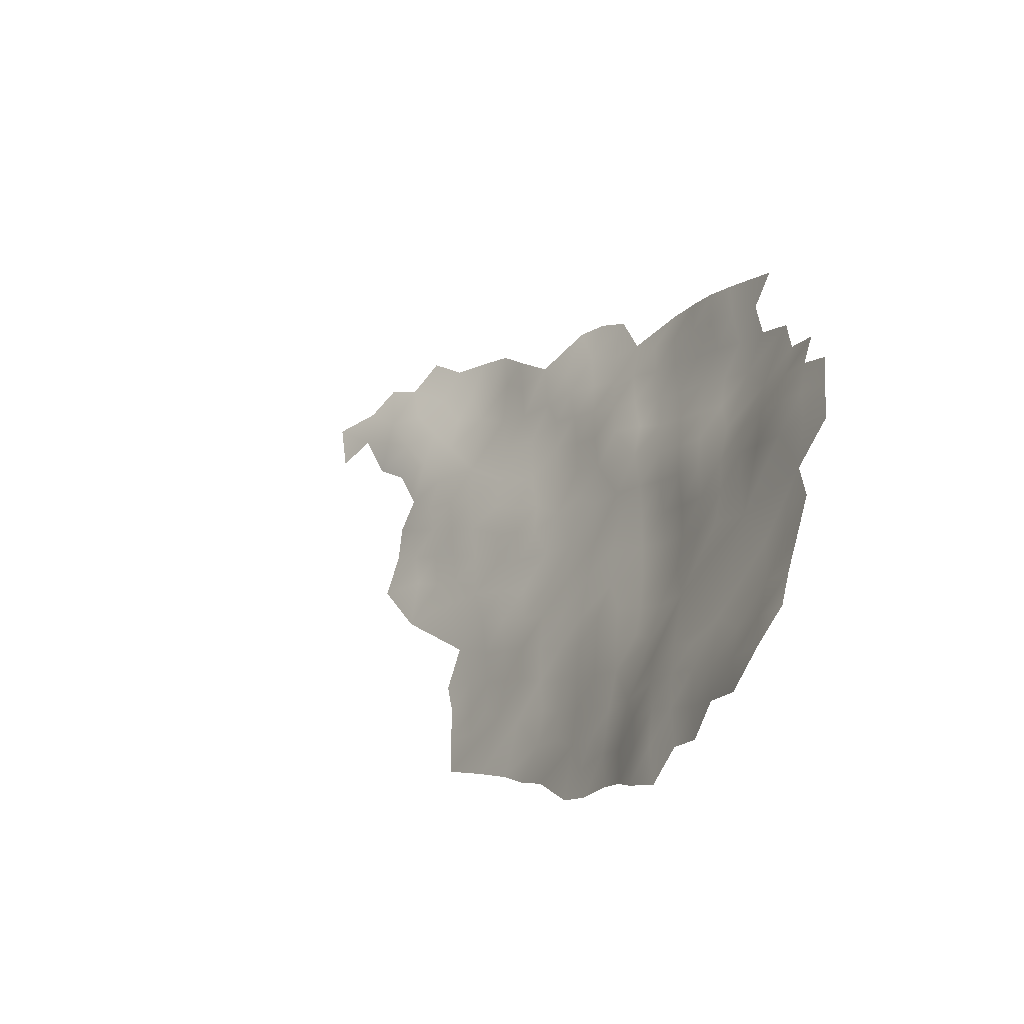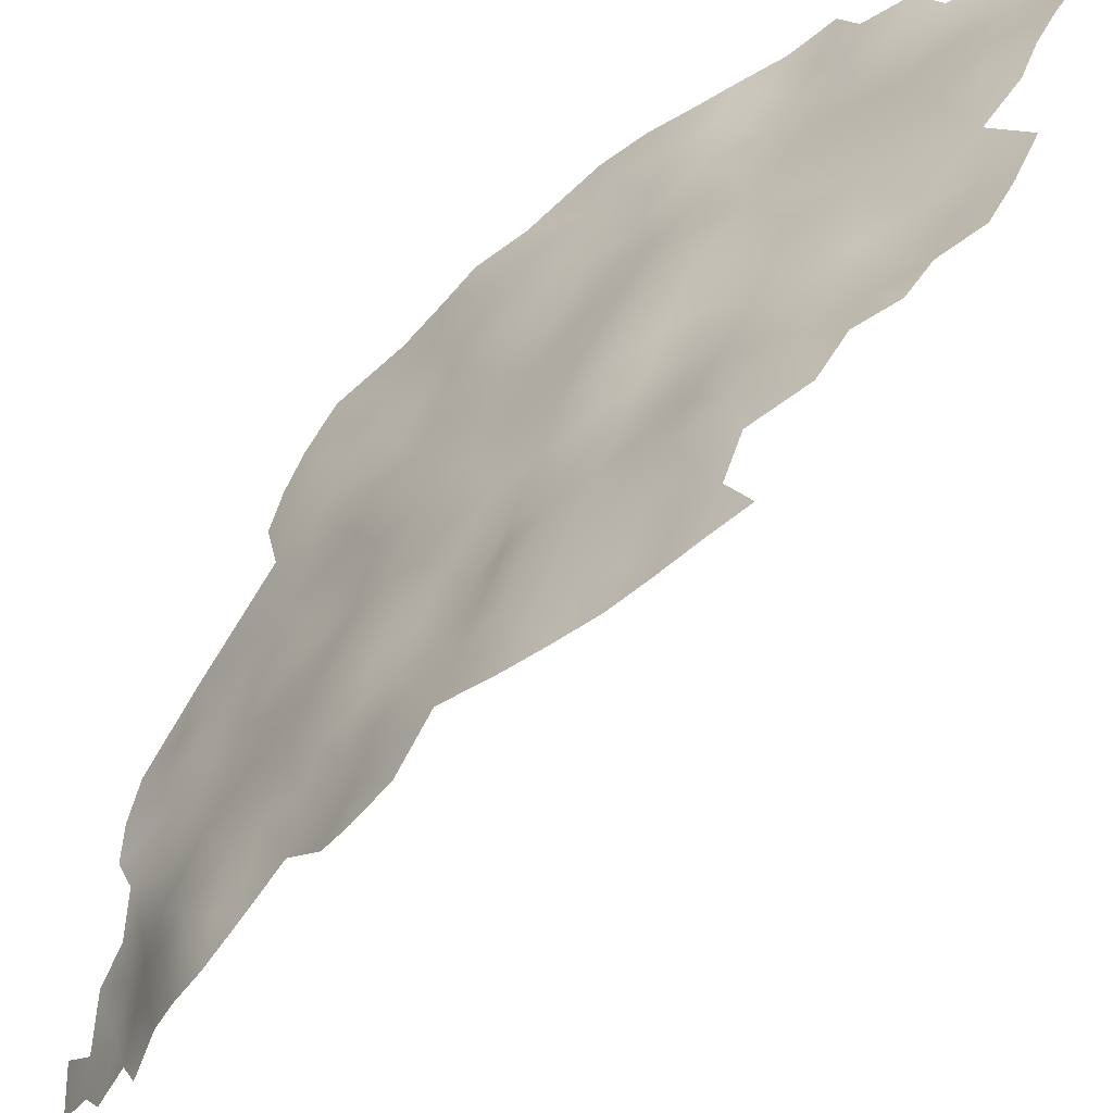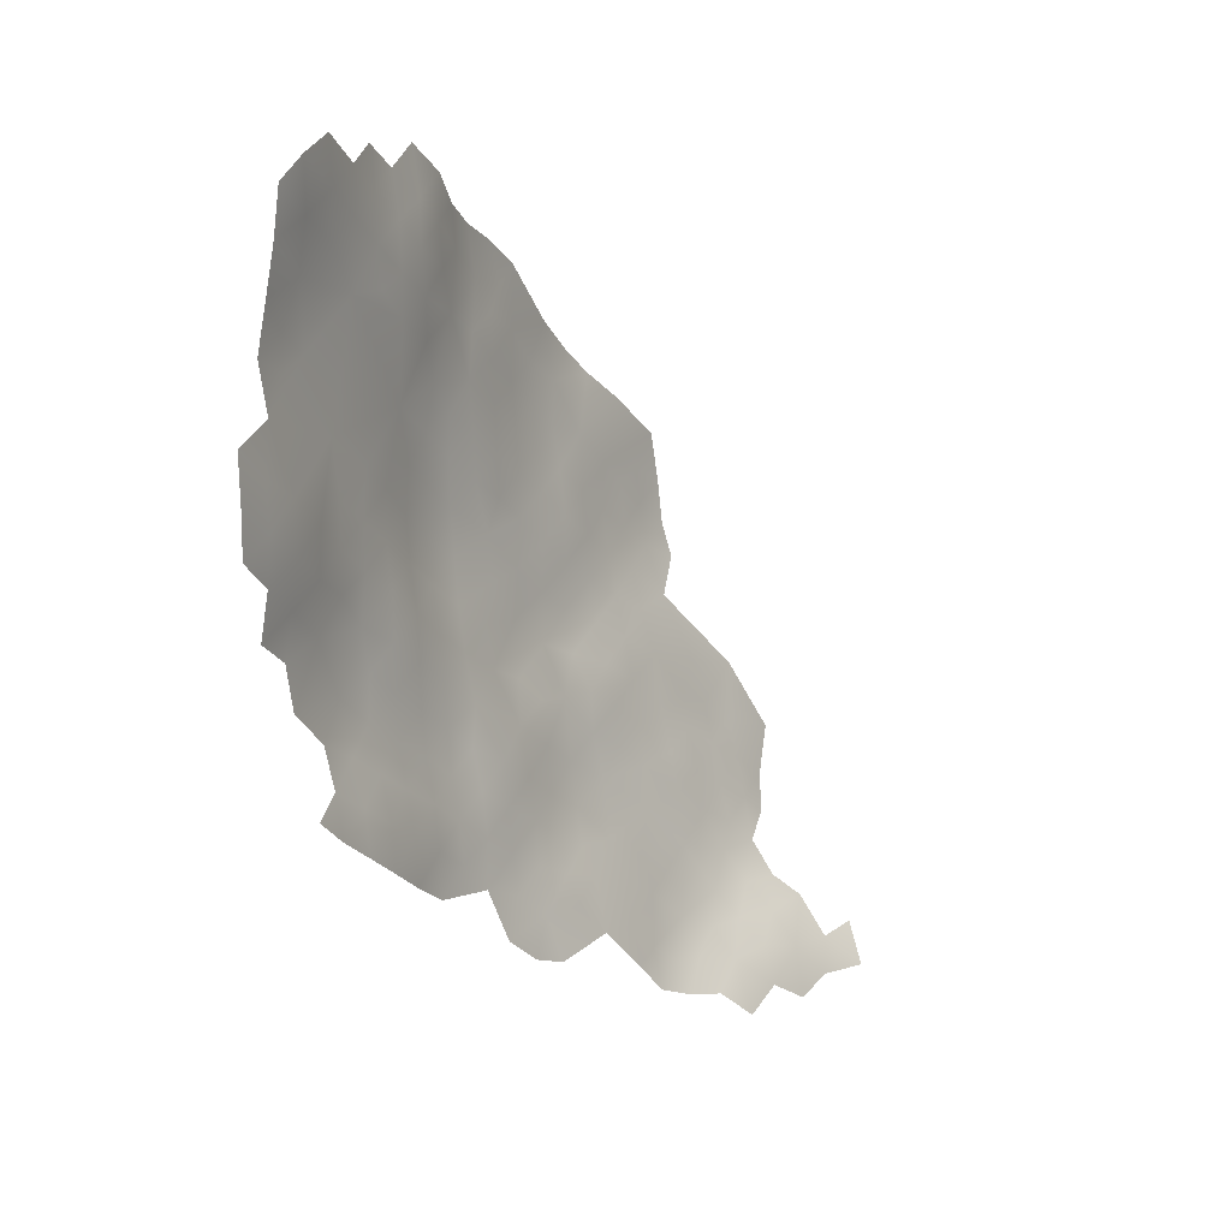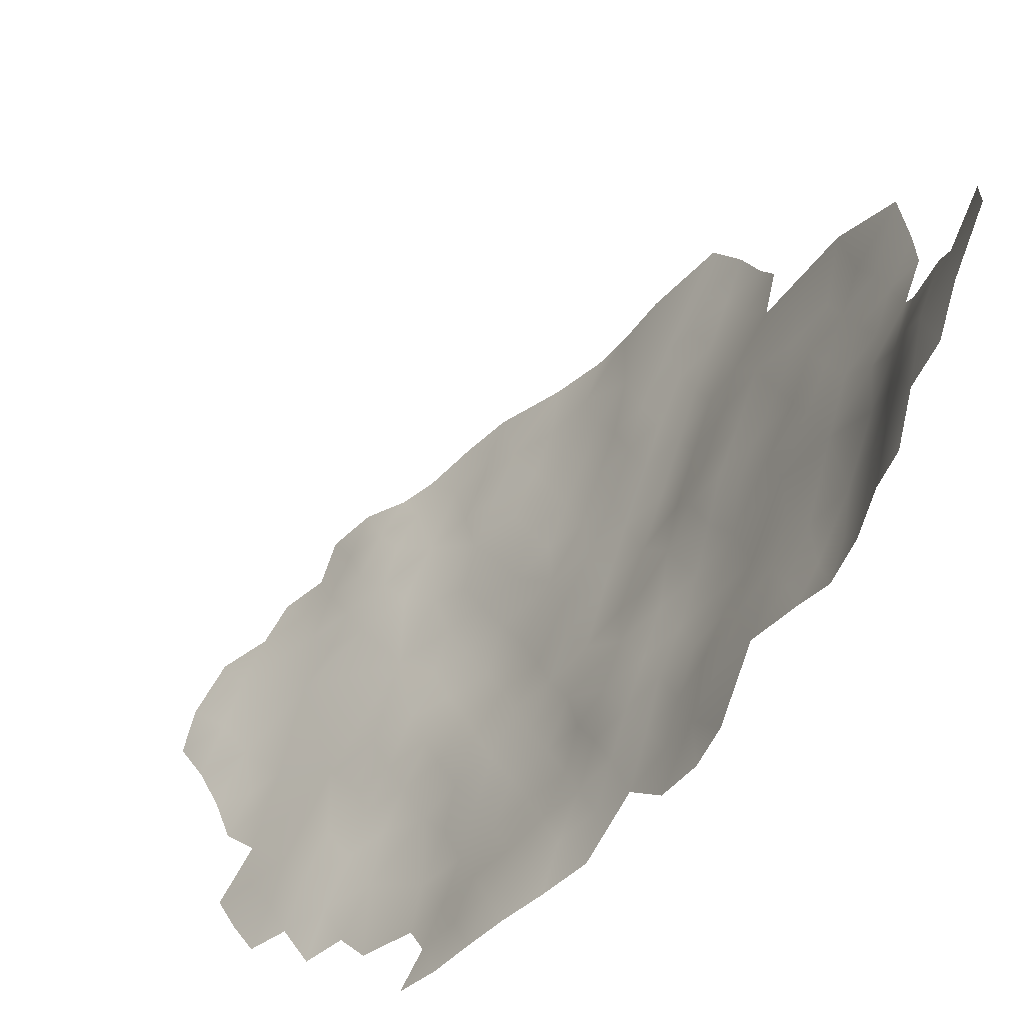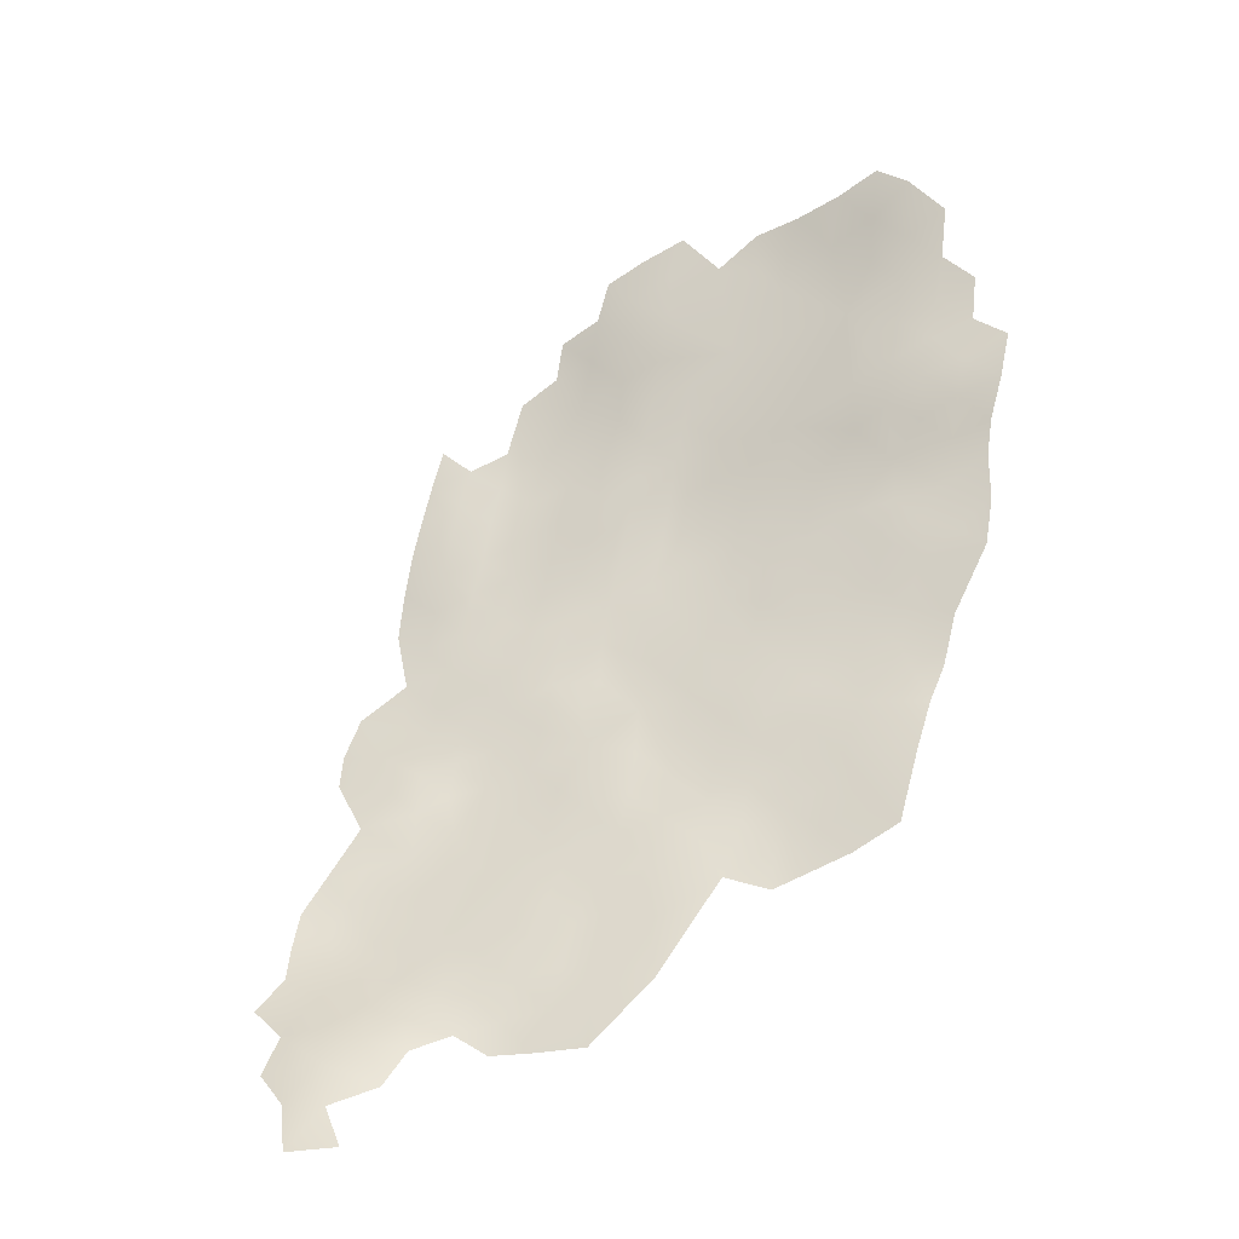
<metadata>
{"format":"obj","ext":"obj","renderer":"f3d","projection":"perspective","resolution":1024,"background":"white","views":[{"elev":71.9,"azim":-161.7,"up":"+Z"},{"elev":-57.1,"azim":-77.1,"up":"+Y"},{"elev":70.0,"azim":11.0,"up":"+Z"},{"elev":-46.8,"azim":111.6,"up":"+Y"},{"elev":0.1,"azim":114.5,"up":"+Z"}]}
</metadata>
<code>
v -663.2 570.7 -231.9
v -666.5 568.2 -228.8
v -665.3 570.7 -229.9
v -666.5 573.1 -229.3
v -668.3 571.5 -227.9
v -668.5 574.5 -228.3
v -666.4 575.8 -229.8
v -664.2 573.9 -231
v -668.8 568.8 -227.1
v -670.8 568 -225.5
v -672.7 567.6 -223.6
v -672.4 570 -224.6
v -670.7 570.9 -226.3
v -672.4 573.1 -225.1
v -670.2 573.1 -227
v -670.5 575.8 -227
v -673.8 570.2 -222.9
v -670.4 578.8 -227.3
v -668.3 583 -230.7
v -668.9 585.6 -230.4
v -660.8 577.5 -235.1
v -670.6 585.8 -228
v -669.7 583.2 -228.9
v -671.5 583.3 -226.7
v -673.2 583.3 -224.5
v -675.1 583.5 -222.1
v -674.2 585.8 -223.5
v -672.5 585.8 -225.8
v -672.2 580.9 -225.6
v -674.1 581 -223.1
v -670.4 581.1 -227.7
v -671.8 588.1 -227
v -668.6 580.6 -229.7
v -676.2 586 -221.1
v -675.2 588.1 -222.5
v -669.1 589.1 -229.9
v -679.5 601.6 -219
v -678.7 599.1 -220.2
v -677.7 597.2 -221.2
v -679.4 596.7 -219
v -680.9 596.8 -216.5
v -677.6 594 -220.6
v -679.9 594.3 -217.6
v -678.8 591.8 -218.3
v -680.5 604.3 -217.2
v -681.5 594.2 -215.2
v -680.3 599.3 -217.7
v -682.2 591.7 -214
v -683.7 591.7 -211.4
v -682.9 594.2 -212.7
v -681.4 589.1 -215
v -685.3 591.7 -208.9
v -682.4 596.7 -214.1
v -680.5 591.7 -216.3
v -679.4 589.3 -217.2
v -677.4 589.4 -219.8
v -678.4 586.7 -218.3
v -680.2 586.7 -215.9
v -677.4 584.1 -219.5
v -679.1 584.3 -217
v -680.7 584.4 -214.8
v -678.4 582 -218
v -680.1 581.9 -215.8
v -682.2 583 -212.9
v -682.3 586.2 -213.5
v -676.6 581.6 -220.2
v -684.1 585.6 -211
v -683.3 588.7 -212.4
v -684.8 588.7 -209.7
v -686.3 588.9 -207.1
v -685.9 585.8 -208.1
v -678.9 579.4 -217.5
v -681.1 579.4 -214.7
v -682.6 579.4 -212.2
v -684.3 579.5 -209.4
v -683.4 581.9 -211
v -683.2 576.7 -211
v -680.1 576.7 -215.9
v -675.9 579 -221
v -684.7 576.7 -208.2
v -686.5 576.5 -206.1
v -688 576.8 -203.8
v -686.9 579.1 -205.4
v -687.3 574.3 -205
v -689.5 576.8 -201.2
v -688.7 579.3 -202.5
v -690 579.4 -199.8
v -691.4 579.4 -197.1
v -690.7 581.9 -198.6
v -689.5 581.9 -201.3
v -690.9 576.8 -198.5
v -688 581.8 -204
v -688.9 584.4 -203
v -687.3 584.3 -205.2
v -686.4 582 -206.7
v -693 579 -194.5
v -692.2 576.8 -196.2
v -691.9 581.9 -195.8
v -685 582.5 -209.2
v -690.4 584.5 -200.3
v -689.7 587 -201.8
v -691.8 574.3 -197.3
v -688.7 574.3 -202.5
v -691.6 584.5 -197.5
v -693.3 582 -193.1
v -692.8 584.5 -194.6
v -694 584.6 -191.8
v -695.1 584.6 -189.3
v -694.3 587.2 -190.7
v -693.3 587.4 -193.4
v -692.7 589.8 -195.1
v -694.5 582 -190.3
v -695.4 582.3 -187.5
v -692.3 587.1 -196.1
v -691.8 589.8 -197.5
v -691.3 587.1 -198.9
v -687.5 587 -205.1
v -690.2 574.3 -199.9
v -687.7 571.8 -203.5
v -689.3 571.8 -201.2
v -686.4 571.8 -206.2
v -684.7 571.7 -208.5
v -683.2 571.7 -211
v -684.1 568.8 -209.6
v -685.6 569.5 -207.3
v -683.9 574.2 -209.7
v -682.3 574.2 -212.1
v -681.6 571.7 -213.2
v -682.4 569.3 -212.1
v -680.6 569 -214.2
v -680.6 566 -214.3
v -678.9 570.3 -216.1
v -679 566.6 -216.1
v -682.3 566.3 -211.9
v -687 569.3 -204.7
v -688.3 569.3 -202.2
v -687.6 566.7 -203.6
v -688.7 566.6 -201
v -686.4 566.9 -206.5
v -696.6 582.3 -184.4
v -695.9 579.5 -185.9
v -697.1 579.5 -183.2
v -695 579.5 -189
v -695.8 576.9 -187.4
v -696.8 576.8 -184.5
v -697.9 577.2 -181.8
v -696.7 574.2 -186
v -698.3 579.6 -180.4
v -697.7 581.9 -181.5
v -680.8 574.3 -214.5
v -690.6 571.7 -198.6
v -695.7 574.2 -188.6
v -694.8 572 -190.4
v -694.6 576.7 -190.7
v -688.3 589.8 -204
v -676.8 569.5 -218.5
v -675.3 570.9 -220.9
v -674.3 568.4 -221.5
v -678.2 572.8 -217.5
v -699 582.3 -178.9
v -698.3 585.3 -181.1
v -699.2 587.7 -178.9
v -689.5 569.2 -199.8
v -685.5 574.2 -207.3
v -677.8 575.8 -218.6
v -679.4 574.4 -216.5
v -679.8 572.1 -215.2
v -675.7 576.2 -221.1
v -676.3 573.4 -220
v -683.7 596.8 -211.5
v -695.9 587.3 -187.2
v -681 601.2 -216.5
v -664.6 578 -232.2
v -694.1 579.7 -191.5
v -693.3 574.5 -194.4
v -692.3 592.5 -196.1
v -693.6 592.3 -192.4
v -690.5 589.7 -200.2
v -691 592.3 -198.7
v -690.1 594.7 -200.1
v -691.3 594.6 -197.5
v -690.8 597.3 -198.3
v -689.3 597.3 -201.4
v -688.7 594.7 -202.7
v -688.1 597.3 -204.1
v -687.4 594.7 -205.3
v -688.1 592.3 -204
v -689.4 592.1 -201.5
v -686.8 597.2 -206.7
v -686 594.7 -207.8
v -685.3 597.2 -209.2
v -686.8 592.1 -206.4
v -688.8 599.8 -202.9
v -681.8 576.7 -213.4
v -674.9 590.5 -223.1
v -661.9 572.9 -233.2
v -684.4 594.4 -210.3
v -672.4 591.9 -226
v -673.6 588.3 -224.8
v -674.5 573.7 -222.5
v -690 566.7 -198.5
v -690.8 569.2 -197.4
v -692.3 569.2 -195
v -692 571.7 -196.3
v -691.4 566.7 -196.1
v -693.4 571.5 -193.8
v -692.6 567 -193.7
v -692.4 595.3 -195.1
v -693 597 -192.9
v -692.3 599.9 -194.9
v -682.9 599.9 -213.3
v -659.4 574.5 -235.4
v -673.1 577.8 -224.2
v -689.9 599.8 -199.9
v -690.5 602.3 -198.8
v -689.4 602.7 -201.3
v -690.5 604.6 -199.5
v -688.2 602 -204.2
v -687.9 605.3 -204.8
v -686.7 602.3 -207
v -686.5 605.1 -208
v -686.2 599.5 -207.8
v -687.5 599.8 -205.4
v -685 604.7 -210.1
v -683 604.5 -212.8
v -684.6 600.3 -210.1
v -666.8 578.5 -230.5
v -690.1 606.7 -200.4
v -691.4 606.6 -197.6
v -691.7 603.5 -196.6
v -692.7 603.6 -193.7
v -692.6 606 -194.7
v -693.6 603.8 -190.8
v -694.1 606.5 -189.7
v -695.6 606.5 -186.8
v -694.6 603.9 -188.3
v -696.1 604 -185.6
v -694 601.2 -189.4
v -697.2 603.8 -182.8
v -696.4 601.5 -184.2
v -697.4 601.5 -181.3
v -698.4 601.4 -178
v -697.8 598.9 -179.8
v -695.2 601.4 -186.9
v -695.7 598.9 -185.5
v -696.8 598.9 -182.7
v -693.4 606 -192.4
v -696.3 595.3 -184.9
v -694.6 598.8 -188.4
v -697.6 596.5 -181.3
v -698.6 596.3 -178.3
v -699.6 596.2 -175
v -699.5 593.6 -176.5
v -693.4 599 -191.3
v -694.1 596.5 -189.7
v -695.2 596.9 -187.1
v -668.5 577.2 -228.8
v -662.3 575.6 -233.2
v -681.7 599.4 -215.2
v -699 598.7 -175.9
v -693 601.5 -192.3
v -699.4 590.7 -177.9
v -691.1 600.3 -197.6
v -698.7 590.1 -180.5
v -697.7 590.2 -182.9
v -698.4 588.1 -181.3
v -698.5 593.4 -180.1
f 13 15 5
f 185 193 223
f 157 17 158
f 15 16 6
f 172 37 47
f 24 22 23
f 39 42 40
f 39 40 38
f 62 72 63
f 168 169 165
f 30 26 25
f 159 166 165
f 7 257 227
f 12 10 11
f 29 25 24
f 201 205 202
f 122 121 164
f 15 13 14
f 77 194 127
f 24 28 22
f 17 12 11
f 17 11 158
f 55 58 51
f 64 65 61
f 73 63 72
f 51 48 54
f 51 54 55
f 13 10 12
f 164 81 80
f 247 232 231
f 159 156 132
f 27 26 34
f 218 223 193
f 27 25 26
f 46 54 48
f 35 27 34
f 257 6 16
f 257 16 18
f 33 23 19
f 33 31 23
f 42 43 40
f 67 68 65
f 7 6 257
f 7 4 6
f 199 32 28
f 112 174 143
f 72 78 73
f 50 53 46
f 4 7 8
f 123 129 124
f 5 15 6
f 5 6 4
f 55 56 57
f 164 126 122
f 191 190 189
f 28 24 25
f 28 25 27
f 81 84 82
f 77 127 126
f 24 31 29
f 24 23 31
f 41 46 53
f 41 43 46
f 81 82 83
f 60 57 59
f 30 25 29
f 30 29 213
f 106 98 105
f 123 122 126
f 123 126 127
f 204 151 202
f 204 202 203
f 203 202 205
f 203 205 207
f 186 190 192
f 119 120 103
f 197 170 50
f 150 167 128
f 97 96 88
f 75 76 74
f 74 77 75
f 48 50 46
f 164 121 84
f 164 84 81
f 194 77 74
f 201 202 163
f 91 102 97
f 62 59 66
f 62 60 59
f 20 19 23
f 183 184 180
f 60 61 58
f 128 123 127
f 115 179 178
f 128 129 123
f 128 130 129
f 176 177 208
f 41 40 43
f 60 62 63
f 91 97 88
f 120 118 103
f 92 93 94
f 138 201 163
f 138 163 136
f 214 263 215
f 214 215 216
f 191 189 222
f 191 222 226
f 186 189 190
f 186 185 189
f 197 50 49
f 166 167 150
f 263 214 182
f 22 28 32
f 136 120 119
f 136 119 135
f 175 97 102
f 223 218 220
f 70 69 71
f 150 127 194
f 150 128 127
f 57 58 55
f 57 60 58
f 240 237 244
f 37 172 45
f 67 71 69
f 85 103 118
f 86 83 82
f 255 256 249
f 120 136 163
f 219 220 218
f 103 82 84
f 103 84 119
f 87 91 88
f 154 143 174
f 176 181 179
f 12 14 13
f 43 54 46
f 199 28 27
f 197 49 52
f 244 245 240
f 150 78 166
f 150 194 78
f 43 42 44
f 43 44 54
f 265 266 264
f 100 101 93
f 100 93 90
f 63 61 60
f 96 98 88
f 163 202 151
f 86 92 83
f 255 249 254
f 49 50 48
f 181 176 208
f 183 180 182
f 236 238 244
f 114 116 104
f 159 167 166
f 159 132 167
f 181 180 179
f 181 182 180
f 85 86 82
f 85 82 103
f 75 99 76
f 203 206 204
f 95 92 94
f 246 243 241
f 112 108 107
f 69 68 67
f 20 23 22
f 35 199 27
f 35 195 199
f 223 189 185
f 100 104 116
f 217 216 215
f 122 123 124
f 122 124 125
f 88 89 87
f 107 106 105
f 110 114 106
f 141 142 140
f 95 83 92
f 80 126 164
f 119 121 135
f 119 84 121
f 87 86 85
f 254 249 238
f 92 90 93
f 92 86 90
f 222 189 223
f 222 223 220
f 9 13 5
f 9 10 13
f 85 91 87
f 85 118 91
f 116 101 100
f 113 141 140
f 55 54 44
f 55 44 56
f 198 199 195
f 137 138 136
f 137 136 135
f 170 211 53
f 170 53 50
f 171 109 108
f 233 236 234
f 219 221 220
f 87 89 90
f 87 90 86
f 188 184 187
f 232 229 230
f 194 74 73
f 194 73 78
f 184 183 185
f 184 185 186
f 183 193 185
f 111 115 114
f 111 114 110
f 187 186 192
f 187 184 186
f 125 121 122
f 198 32 199
f 233 231 261
f 47 37 38
f 236 244 237
f 109 107 108
f 80 75 77
f 80 77 126
f 120 151 118
f 120 163 151
f 183 182 214
f 147 144 152
f 89 88 98
f 191 170 197
f 191 197 190
f 188 180 184
f 240 241 239
f 47 40 41
f 47 38 40
f 100 90 89
f 100 89 104
f 242 241 243
f 107 110 106
f 115 178 116
f 115 116 114
f 118 102 91
f 246 240 245
f 246 241 240
f 231 232 230
f 246 248 250
f 154 152 144
f 96 105 98
f 249 256 245
f 130 167 132
f 130 128 167
f 236 235 234
f 236 237 235
f 162 266 161
f 188 178 179
f 188 179 180
f 146 142 145
f 108 112 113
f 135 121 125
f 111 177 176
f 196 8 258
f 176 179 115
f 176 115 111
f 233 247 231
f 104 106 114
f 142 146 148
f 102 151 204
f 102 118 151
f 250 243 246
f 250 251 243
f 141 145 142
f 143 113 112
f 47 259 172
f 145 141 144
f 112 105 174
f 112 107 105
f 139 135 125
f 139 137 135
f 142 149 140
f 142 148 149
f 104 89 98
f 104 98 106
f 147 145 144
f 248 246 245
f 216 218 193
f 160 149 148
f 249 244 238
f 249 245 244
f 162 264 266
f 233 238 236
f 239 237 240
f 143 154 144
f 161 149 160
f 247 233 234
f 262 264 162
f 109 110 107
f 52 192 190
f 52 190 197
f 267 264 262
f 256 248 245
f 141 113 143
f 141 143 144
f 178 101 116
f 253 267 262
f 170 191 226
f 170 226 211
f 214 216 193
f 214 193 183
f 29 31 18
f 168 200 169
f 174 105 96
f 65 58 61
f 175 204 206
f 175 102 204
f 255 254 209
f 70 117 155
f 259 53 211
f 250 267 251
f 159 165 169
f 251 267 253
f 251 253 252
f 67 65 64
f 217 229 228
f 33 18 31
f 41 53 259
f 41 259 47
f 8 3 4
f 188 187 155
f 155 187 192
f 155 192 70
f 8 196 1
f 8 1 3
f 157 169 200
f 65 68 51
f 65 51 58
f 117 70 71
f 48 51 68
f 48 68 49
f 49 69 52
f 49 68 69
f 231 210 261
f 261 238 233
f 261 254 238
f 169 157 156
f 169 156 159
f 33 227 257
f 33 257 18
f 17 157 200
f 70 52 69
f 70 192 52
f 251 252 260
f 263 230 215
f 59 26 66
f 59 34 26
f 134 124 129
f 230 210 231
f 230 263 210
f 133 131 130
f 14 16 15
f 74 76 64
f 134 130 131
f 134 129 130
f 57 34 59
f 213 79 30
f 78 165 166
f 117 94 93
f 217 215 230
f 217 230 229
f 30 66 26
f 30 79 66
f 173 7 227
f 254 210 209
f 254 261 210
f 71 94 117
f 56 34 57
f 56 35 34
f 17 14 12
f 17 200 14
f 213 29 18
f 132 133 130
f 5 4 3
f 258 212 196
f 258 21 212
f 67 64 76
f 117 101 155
f 117 93 101
f 173 258 8
f 173 8 7
f 63 64 61
f 36 20 22
f 36 22 32
f 72 165 78
f 5 2 9
f 5 3 2
f 243 260 242
f 243 251 260
f 213 18 16
f 67 99 71
f 67 76 99
f 95 71 99
f 95 94 71
f 73 64 63
f 73 74 64
f 72 62 66
f 83 80 81
f 178 188 155
f 178 155 101
f 209 208 177
f 267 265 264
f 95 99 75
f 175 96 97
f 226 222 220
f 158 156 157
f 182 210 263
f 133 132 156
f 213 168 79
f 216 217 228
f 220 221 224
f 139 125 124
f 79 168 165
f 226 220 224
f 255 209 177
f 213 200 168
f 172 259 211
f 219 218 216
f 208 182 181
f 171 108 113
f 42 56 44
f 110 177 111
f 208 209 210
f 208 210 182
f 161 140 149
f 154 153 152
f 154 174 96
f 154 96 175
f 267 250 248
f 213 16 14
f 213 14 200
f 195 35 56
f 72 79 165
f 72 66 79
f 83 95 75
f 83 75 80
f 153 175 206
f 153 154 175
f 265 267 248
f 198 36 32
f 255 248 256
f 42 195 56
f 42 198 195
f 225 226 224
f 225 211 226
f 211 45 172
f 225 45 211
f 265 161 266
f 140 171 113
f 109 177 110
f 171 177 109
f 161 171 140
f 265 171 161
f 248 171 265
f 177 248 255
f 171 248 177
f 228 219 216

</code>
